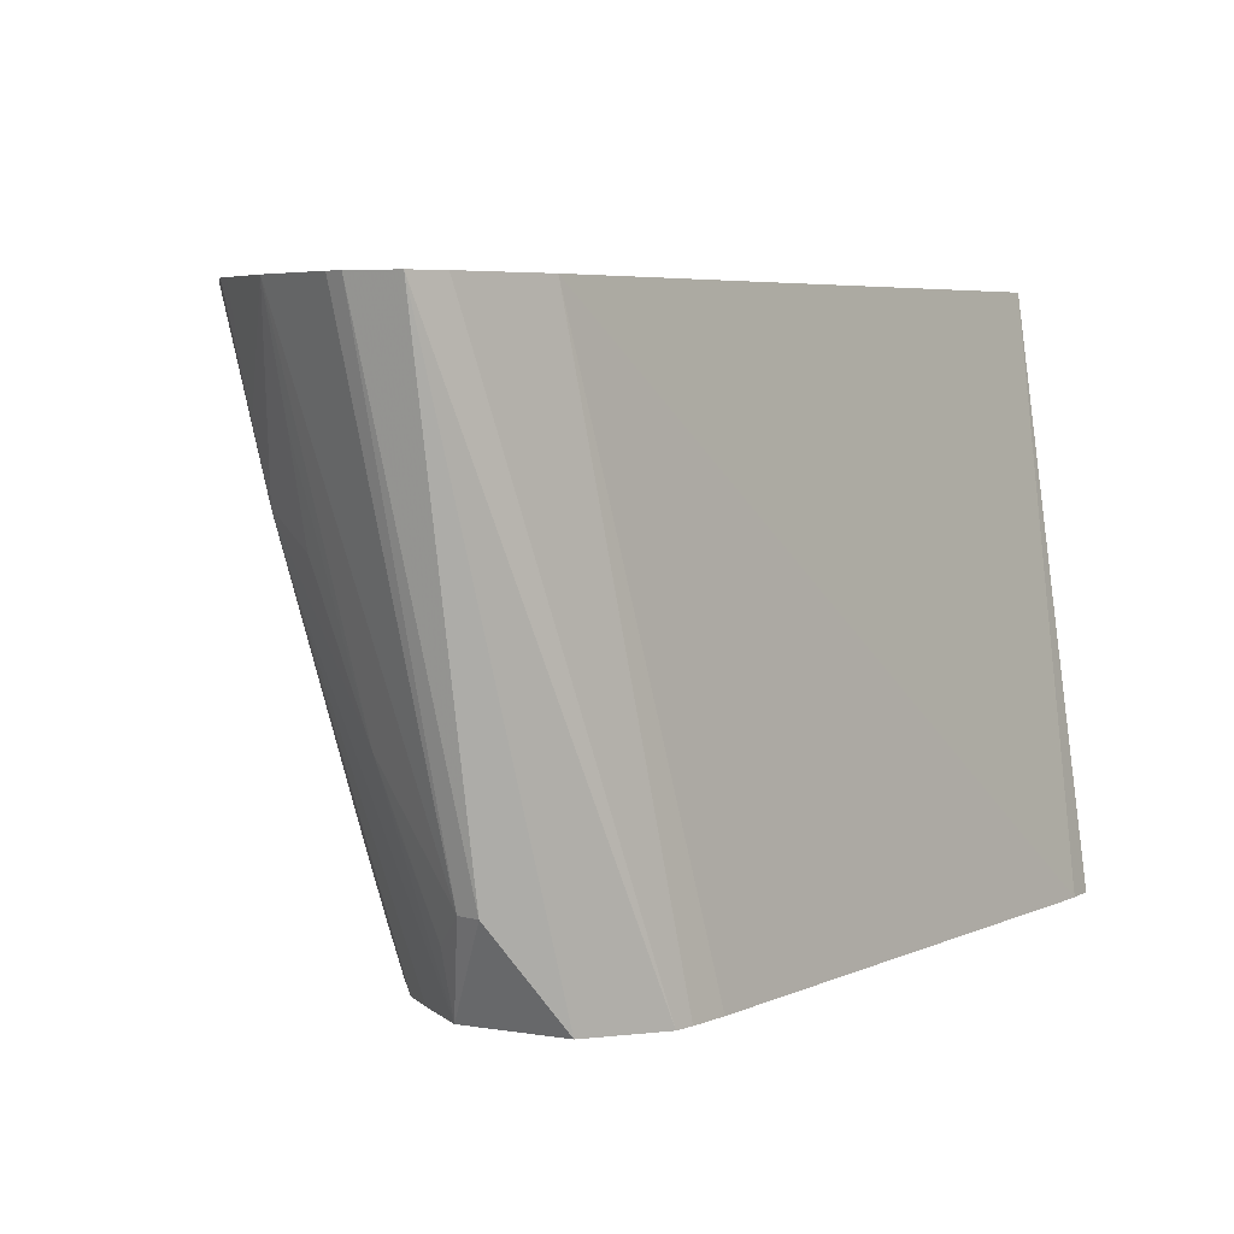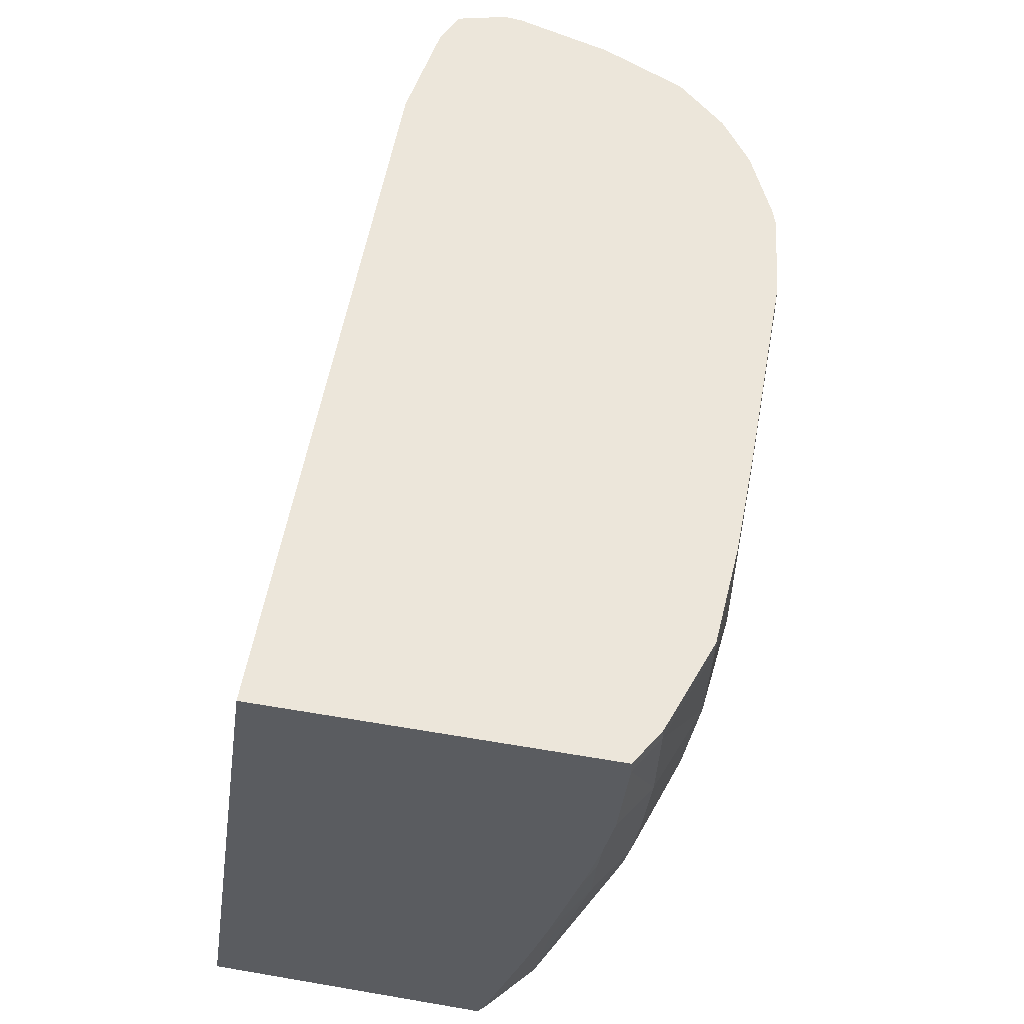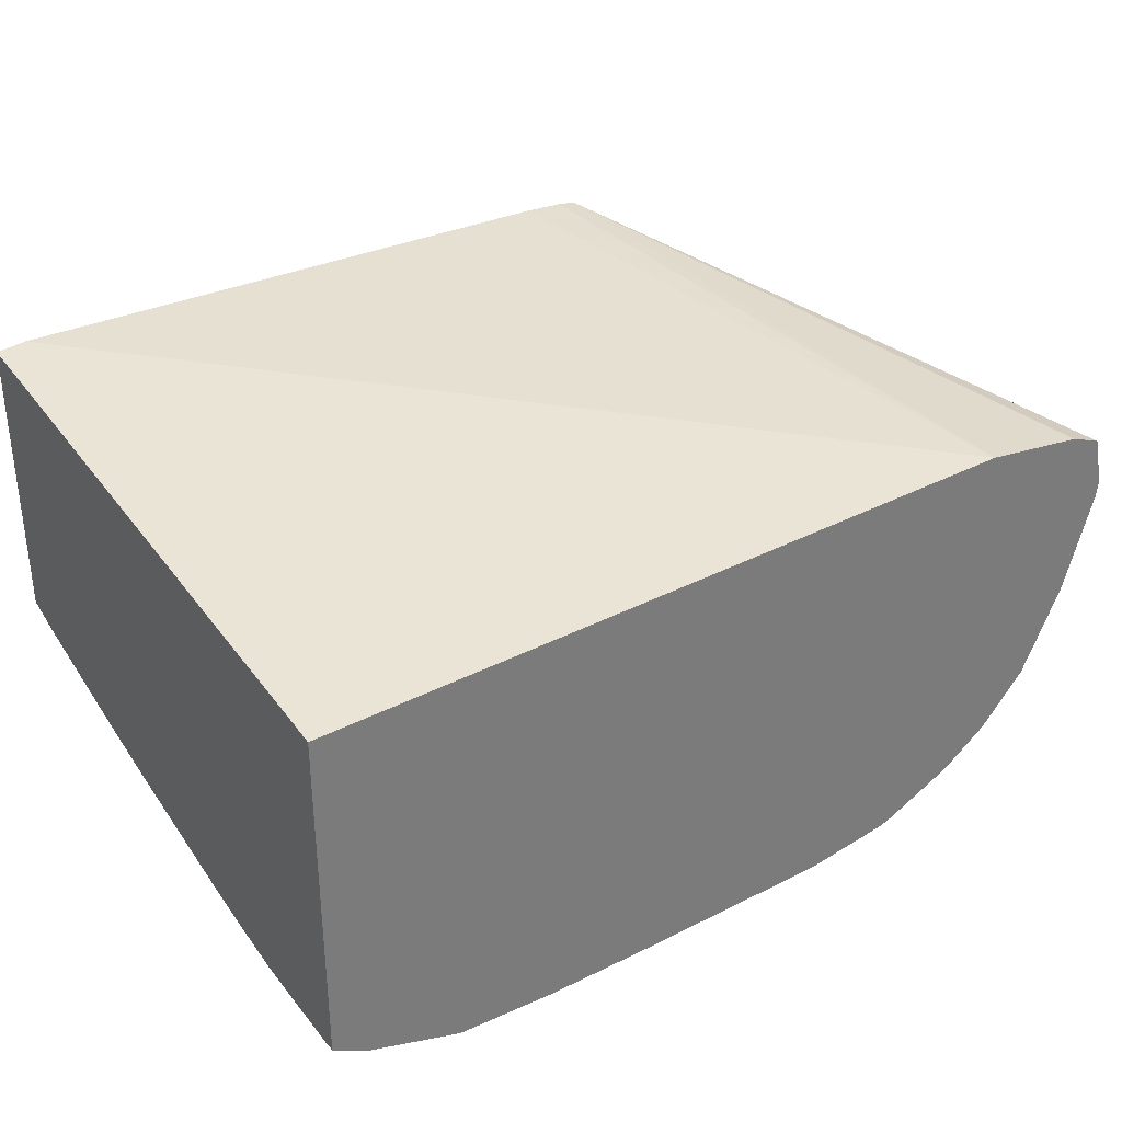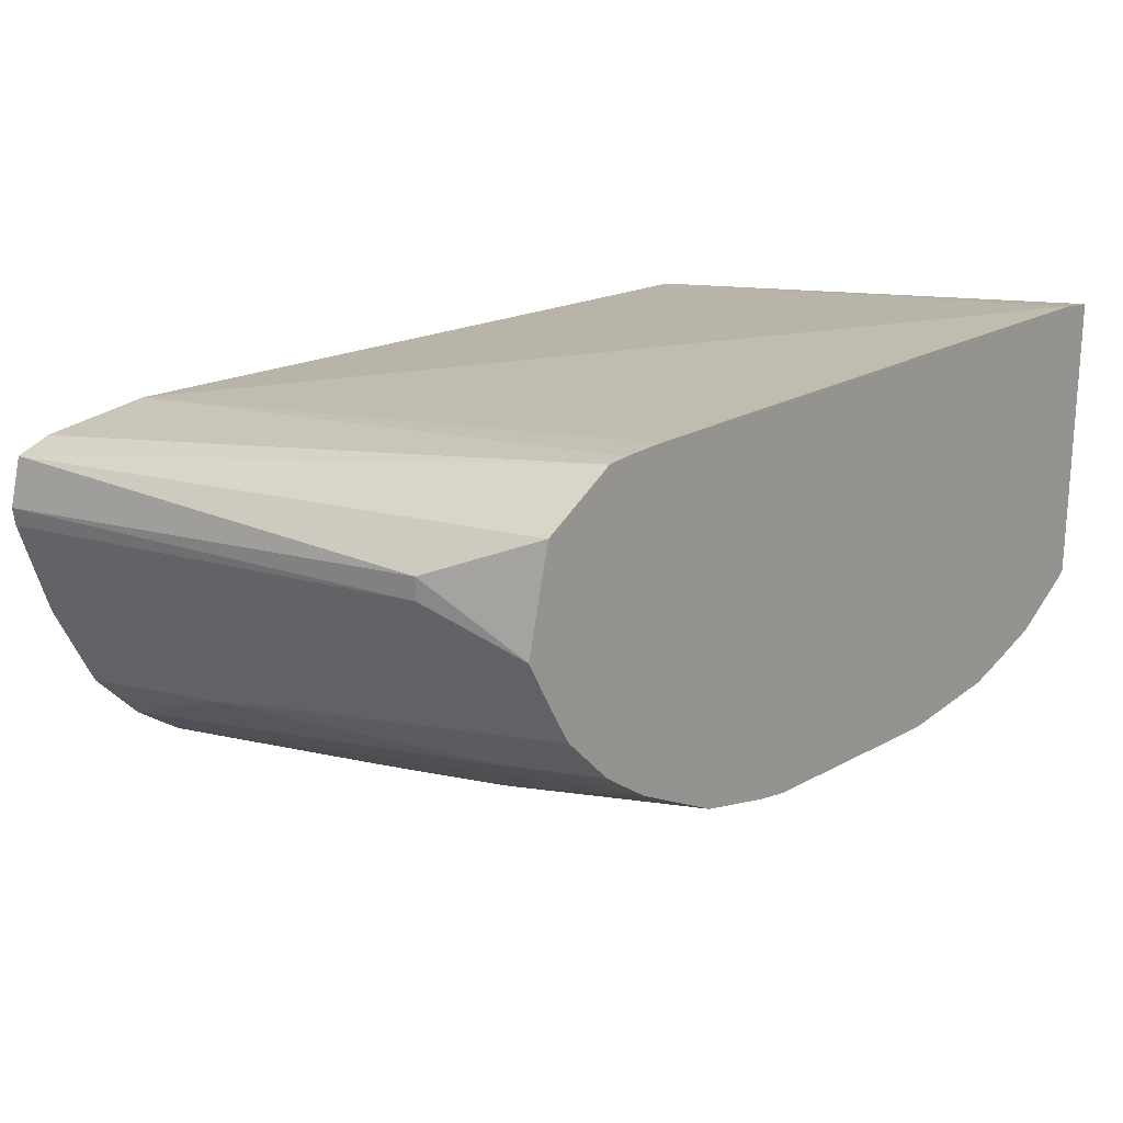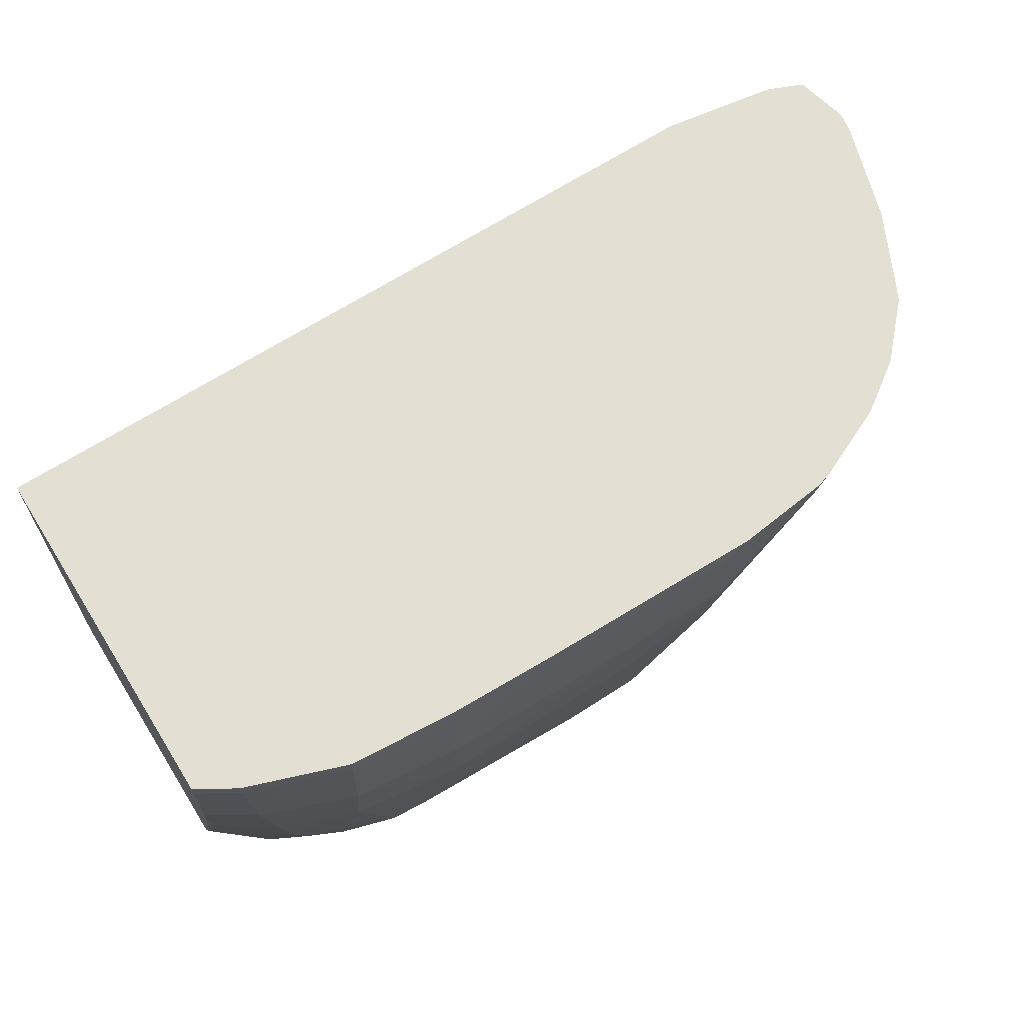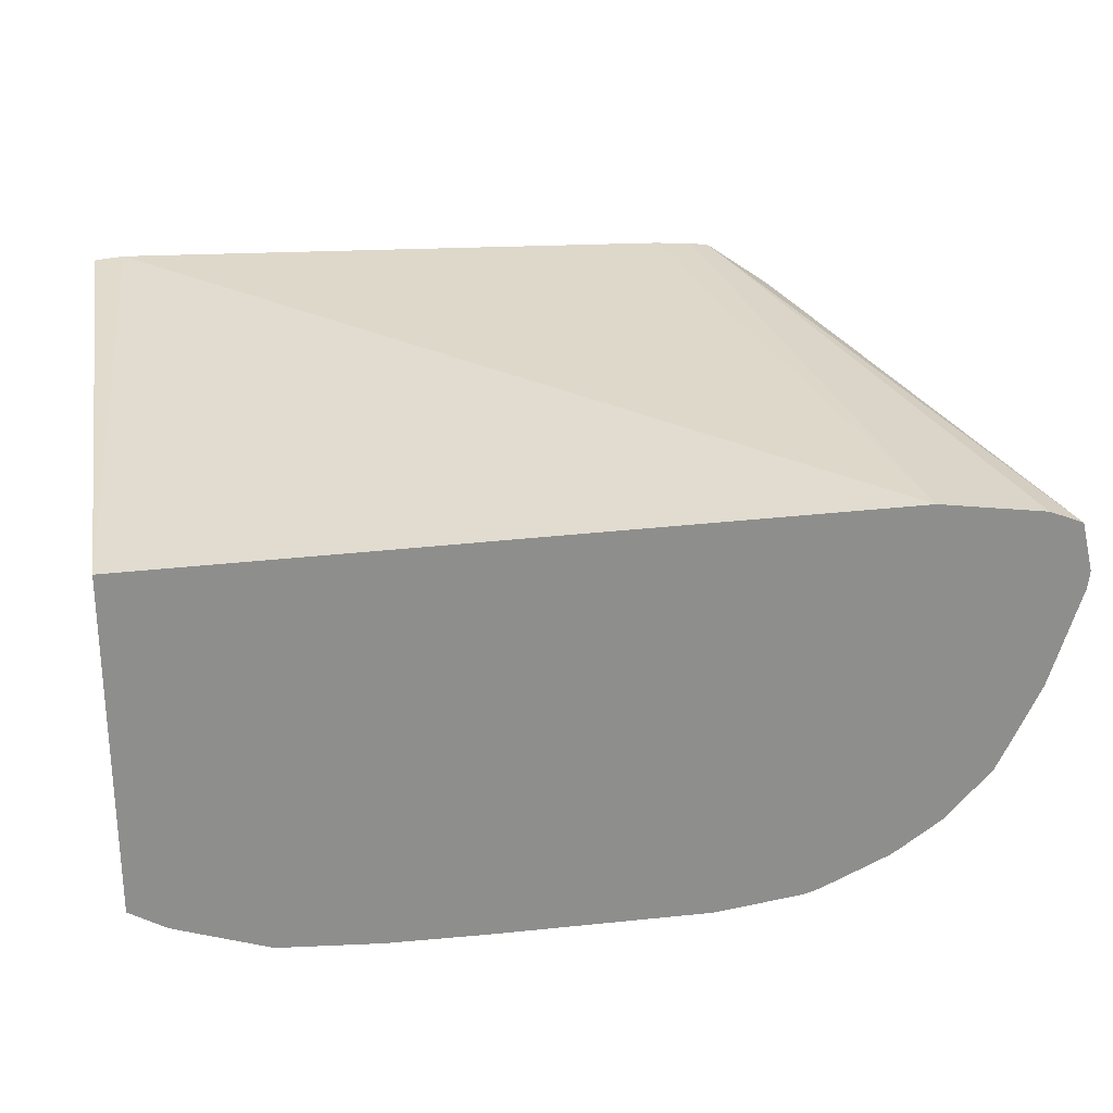
<metadata>
{"format":"obj","ext":"obj","renderer":"f3d","projection":"perspective","resolution":1024,"background":"white","views":[{"elev":5.9,"azim":-52.7,"up":"+Y"},{"elev":54.3,"azim":100.3,"up":"+Y"},{"elev":33.6,"azim":145.4,"up":"+Z"},{"elev":21.0,"azim":-42.9,"up":"+Z"},{"elev":66.9,"azim":148.1,"up":"+Y"},{"elev":25.6,"azim":170.4,"up":"+Z"}]}
</metadata>
<code>
v 0.004105 0.05166 -0.02082
v 0.003434 0.03837 -0.01881
v 0.004071 0.03837 -0.01887
v 0.004105 0.03837 -0.01887
v 0.004105 0.05166 -0.0285
v -0.01253 0.05166 -0.02061
v -0.009548 0.03837 -0.01917
v 0.004105 0.03837 -0.02535
v 0.004105 0.05135 -0.0285
v 0.003991 0.05166 -0.02857
v -0.01495 0.05166 -0.02095
v -0.01089 0.03837 -0.01929
v -0.01045 0.03837 -0.01923
v 0.003955 0.03837 -0.02552
v 0.004105 0.03917 -0.02565
v 0.004105 0.04907 -0.0283
v 0.003124 0.04907 -0.02892
v 0.003289 0.05135 -0.02899
v 0.003285 0.05166 -0.02898
v -0.01571 0.05166 -0.02126
v -0.01244 0.03837 -0.02037
v 0.002815 0.03837 -0.02651
v 0.004105 0.03994 -0.02591
v 0.004105 0.04793 -0.02808
v 0.002801 0.04679 -0.02874
v 0.001154 0.04907 -0.02965
v 0.001154 0.05135 -0.02973
v 0.003002 0.05166 -0.02908
v -0.01598 0.05166 -0.02238
v -0.01378 0.0406 -0.02139
v -0.01294 0.03837 -0.0227
v 0.00219 0.03837 -0.02682
v 0.002154 0.04354 -0.02837
v 0.002534 0.04506 -0.02856
v 0.00335 0.04439 -0.02781
v 0.003615 0.04213 -0.02697
v 0.004105 0.04244 -0.02668
v 0.004105 0.04168 -0.02645
v 0.004105 0.04642 -0.02774
v 0.003943 0.04679 -0.02797
v 0.001154 0.04679 -0.02935
v -0.001128 0.04679 -0.02964
v -0.001128 0.04907 -0.02989
v -0.001128 0.05135 -0.02989
v 0.001154 0.05166 -0.02973
v -0.01593 0.05166 -0.02279
v -0.01378 0.0406 -0.02189
v -0.01233 0.03837 -0.02392
v -0.01333 0.03988 -0.02268
v -0.01351 0.04174 -0.02341
v -0.0137 0.04327 -0.02392
v -0.01354 0.046 -0.0259
v 0.001091 0.03837 -0.02734
v 2.153e-05 0.04107 -0.02842
v 0.0004855 0.04222 -0.02856
v 0.001297 0.04439 -0.02882
v 0.004105 0.04354 -0.02699
v -0.003409 0.04907 -0.0299
v -0.001128 0.04451 -0.0292
v -0.005691 0.04679 -0.02964
v -0.005691 0.04907 -0.0299
v -0.003409 0.05135 -0.02993
v -0.001128 0.05166 -0.02989
v -0.01523 0.05166 -0.025
v -0.01192 0.03837 -0.02467
v -0.01378 0.04752 -0.02628
v -0.01464 0.04907 -0.025
v -0.01408 0.04677 -0.02508
v -0.001128 0.03837 -0.02778
v -0.001128 0.03989 -0.02816
v -0.005658 0.03837 -0.02788
v -0.001128 0.04103 -0.02843
v -0.001128 0.04222 -0.02871
v -0.00797 0.05135 -0.02994
v -0.006265 0.04086 -0.02847
v -0.006997 0.04086 -0.02847
v -0.00797 0.04679 -0.0295
v -0.00797 0.04907 -0.02986
v -0.003409 0.05166 -0.02992
v -0.01445 0.05166 -0.02664
v -0.01397 0.04907 -0.02653
v -0.01146 0.0409 -0.02619
v -0.01113 0.03938 -0.02593
v -0.0109 0.03837 -0.02576
v -0.01324 0.05166 -0.0281
v -0.006326 0.03837 -0.02779
v -0.008276 0.05166 -0.02993
v -0.00797 0.05166 -0.02993
v -0.007932 0.03837 -0.02747
v -0.007842 0.04004 -0.02795
v -0.009067 0.04342 -0.0284
v -0.009418 0.04495 -0.02861
v -0.009831 0.04679 -0.02886
v -0.01025 0.05135 -0.02965
v -0.01025 0.05166 -0.02968
v -0.01428 0.05166 -0.02698
v -0.01234 0.05166 -0.02873
v -0.01032 0.04006 -0.02669
v -0.00981 0.03837 -0.02652
v -0.01022 0.03837 -0.02624
v -0.01202 0.05135 -0.02885
v -0.01211 0.05166 -0.02888
v -0.01041 0.04898 -0.02907
v -0.01058 0.05166 -0.02957
f 1 2 3
f 1 3 4
f 1 4 8
f 1 8 15
f 1 15 23
f 1 23 38
f 1 38 37
f 1 37 57
f 1 57 39
f 1 39 24
f 1 24 16
f 1 16 9
f 1 9 5
f 1 5 10
f 1 10 19
f 1 19 28
f 1 28 45
f 1 45 63
f 1 63 79
f 1 79 88
f 1 88 87
f 1 87 95
f 1 95 104
f 1 104 102
f 1 102 97
f 1 97 85
f 1 85 96
f 1 96 80
f 1 80 64
f 1 64 46
f 1 46 29
f 1 29 20
f 1 20 11
f 1 11 6
f 1 6 2
f 2 6 7
f 2 7 13
f 2 13 12
f 2 12 21
f 2 21 31
f 2 31 48
f 2 48 65
f 2 65 84
f 2 84 100
f 2 100 99
f 2 99 89
f 2 89 86
f 2 86 71
f 2 71 69
f 2 69 53
f 2 53 32
f 2 32 22
f 2 22 14
f 2 14 8
f 2 8 4
f 2 4 3
f 5 9 10
f 6 11 12
f 6 12 13
f 6 13 7
f 8 14 15
f 9 16 17
f 9 17 18
f 9 18 19
f 9 19 10
f 11 20 12
f 12 20 21
f 14 22 15
f 15 22 23
f 16 24 25
f 16 25 17
f 17 25 26
f 17 26 18
f 18 26 27
f 18 27 28
f 18 28 19
f 20 29 30
f 20 30 21
f 21 30 31
f 22 32 33
f 22 33 34
f 22 34 35
f 22 35 36
f 22 36 37
f 22 37 38
f 22 38 23
f 24 39 40
f 24 40 25
f 25 40 34
f 25 34 41
f 25 41 26
f 26 41 42
f 26 42 43
f 26 43 27
f 27 43 44
f 27 44 63
f 27 63 45
f 27 45 28
f 29 46 47
f 29 47 30
f 30 47 31
f 31 47 49
f 31 49 50
f 31 50 51
f 31 51 52
f 31 52 48
f 32 53 33
f 33 53 54
f 33 54 55
f 33 55 56
f 33 56 41
f 33 41 34
f 34 40 35
f 35 40 57
f 35 57 36
f 36 57 37
f 39 57 40
f 41 56 55
f 41 55 54
f 41 54 42
f 42 58 43
f 42 54 59
f 42 59 60
f 42 60 61
f 42 61 58
f 43 58 62
f 43 62 44
f 44 62 63
f 46 64 47
f 47 51 49
f 47 64 51
f 48 52 65
f 49 51 50
f 51 66 52
f 51 64 67
f 51 67 68
f 51 68 66
f 52 66 65
f 53 69 54
f 54 69 70
f 54 70 71
f 54 71 72
f 54 72 73
f 54 73 59
f 58 61 74
f 58 74 62
f 59 73 75
f 59 75 76
f 59 76 60
f 60 76 77
f 60 77 78
f 60 78 61
f 61 78 74
f 62 79 63
f 62 74 79
f 64 80 81
f 64 81 66
f 64 66 67
f 65 82 83
f 65 83 84
f 65 66 82
f 66 85 82
f 66 68 67
f 66 81 85
f 69 71 70
f 71 86 76
f 71 76 75
f 71 75 72
f 72 75 73
f 74 78 87
f 74 87 88
f 74 88 79
f 76 86 89
f 76 89 90
f 76 90 91
f 76 91 77
f 77 91 92
f 77 92 93
f 77 93 94
f 77 94 78
f 78 94 95
f 78 95 87
f 80 96 81
f 81 96 85
f 82 85 97
f 82 97 98
f 82 98 99
f 82 99 100
f 82 100 83
f 83 100 84
f 89 99 91
f 89 91 90
f 91 99 101
f 91 101 92
f 92 101 102
f 92 102 93
f 93 103 104
f 93 104 94
f 93 102 103
f 94 104 95
f 97 102 98
f 98 102 101
f 98 101 99
f 102 104 103

</code>
